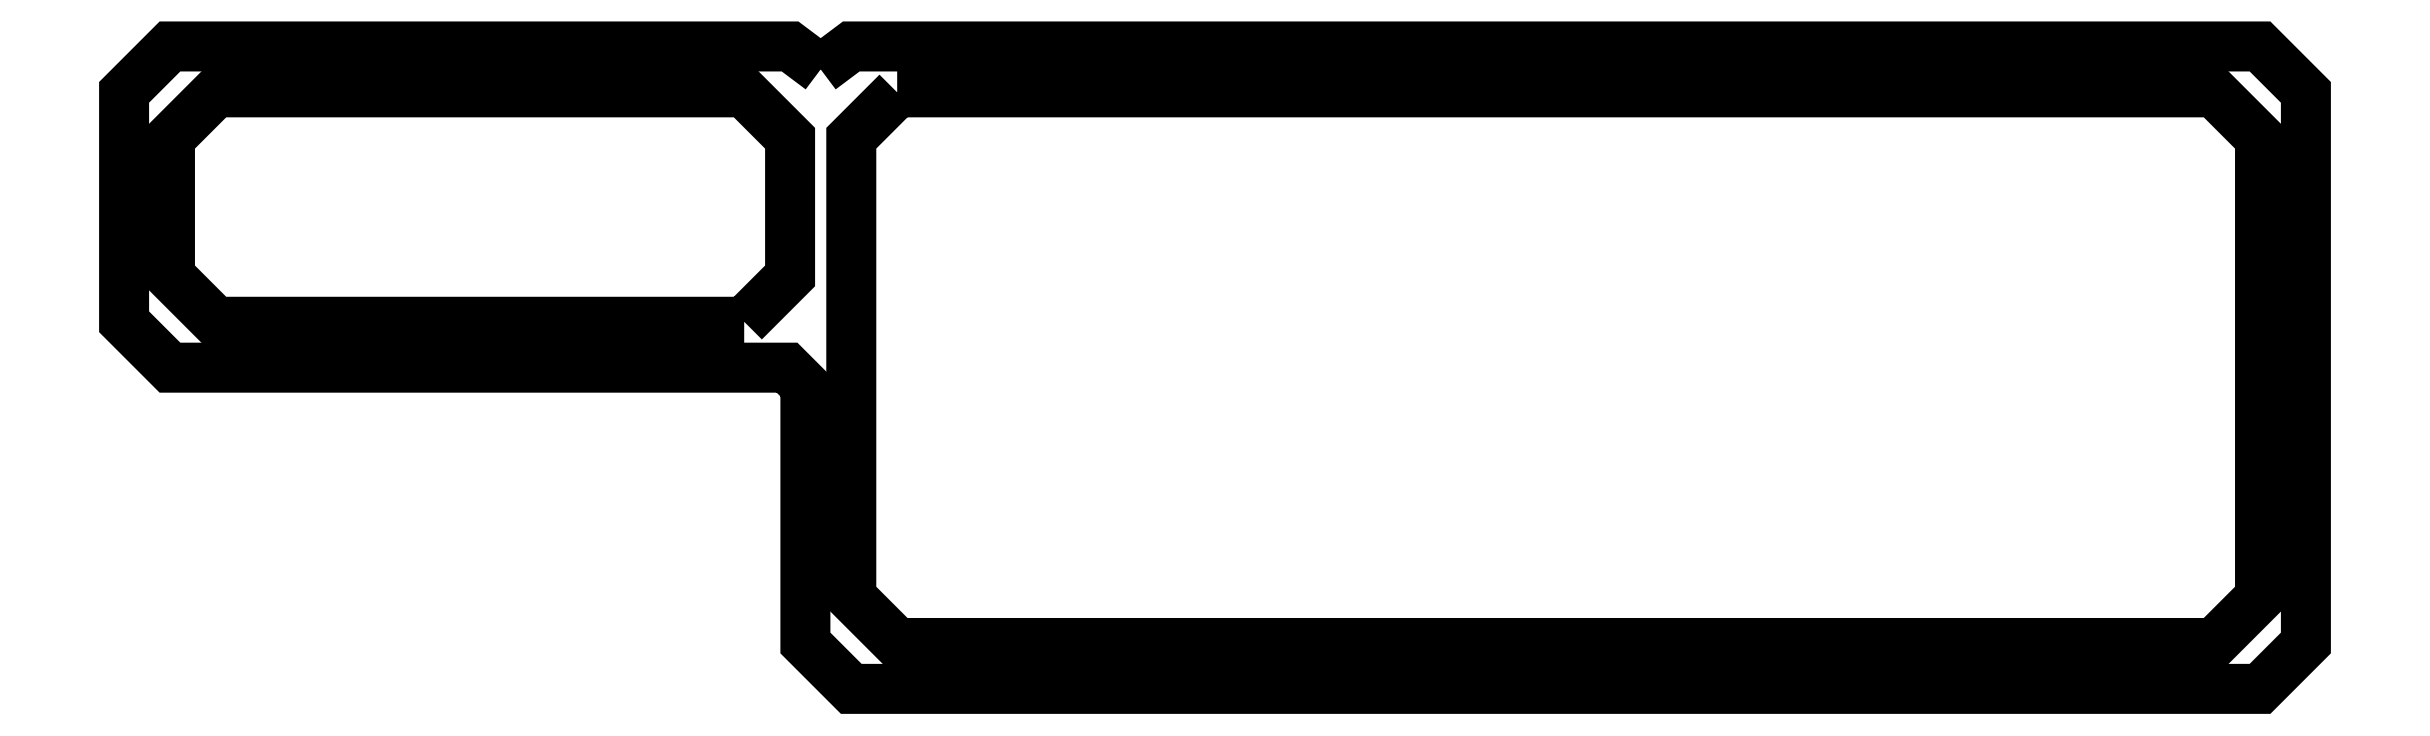
<metadata>
{"format":"dxf","ext":"dxf","renderer":"ezdxf+matplotlib","layout":"modelspace","background":"white","min_lineweight":24,"dpi":150}
</metadata>
<code>
0
SECTION
2
ENTITIES
0
LWPOLYLINE
8
0
90
15
70
1
43
0
10
-22.33
20
123.5
10
-25.67
20
126
10
-93.24
20
126
10
-98.24
20
121
10
-98.24
20
96
10
-93.24
20
91
10
-26
20
91
10
-24
20
89
10
-24
20
61
10
-19
20
56
10
134.5
20
56
10
139.5
20
61
10
139.5
20
121
10
134.5
20
126
10
-19
20
126
0
LWPOLYLINE
8
0
90
8
70
1
43
0
10
-30.67
20
96
10
-88.24
20
96
10
-93.24
20
101
10
-93.24
20
116
10
-88.24
20
121
10
-30.67
20
121
10
-25.67
20
116
10
-25.67
20
101
0
LWPOLYLINE
8
0
90
8
70
1
43
0
10
-14
20
121
10
129.5
20
121
10
134.5
20
116
10
134.5
20
66
10
129.5
20
61
10
-14
20
61
10
-19
20
66
10
-19
20
116
0
ENDSEC
0
EOF

</code>
